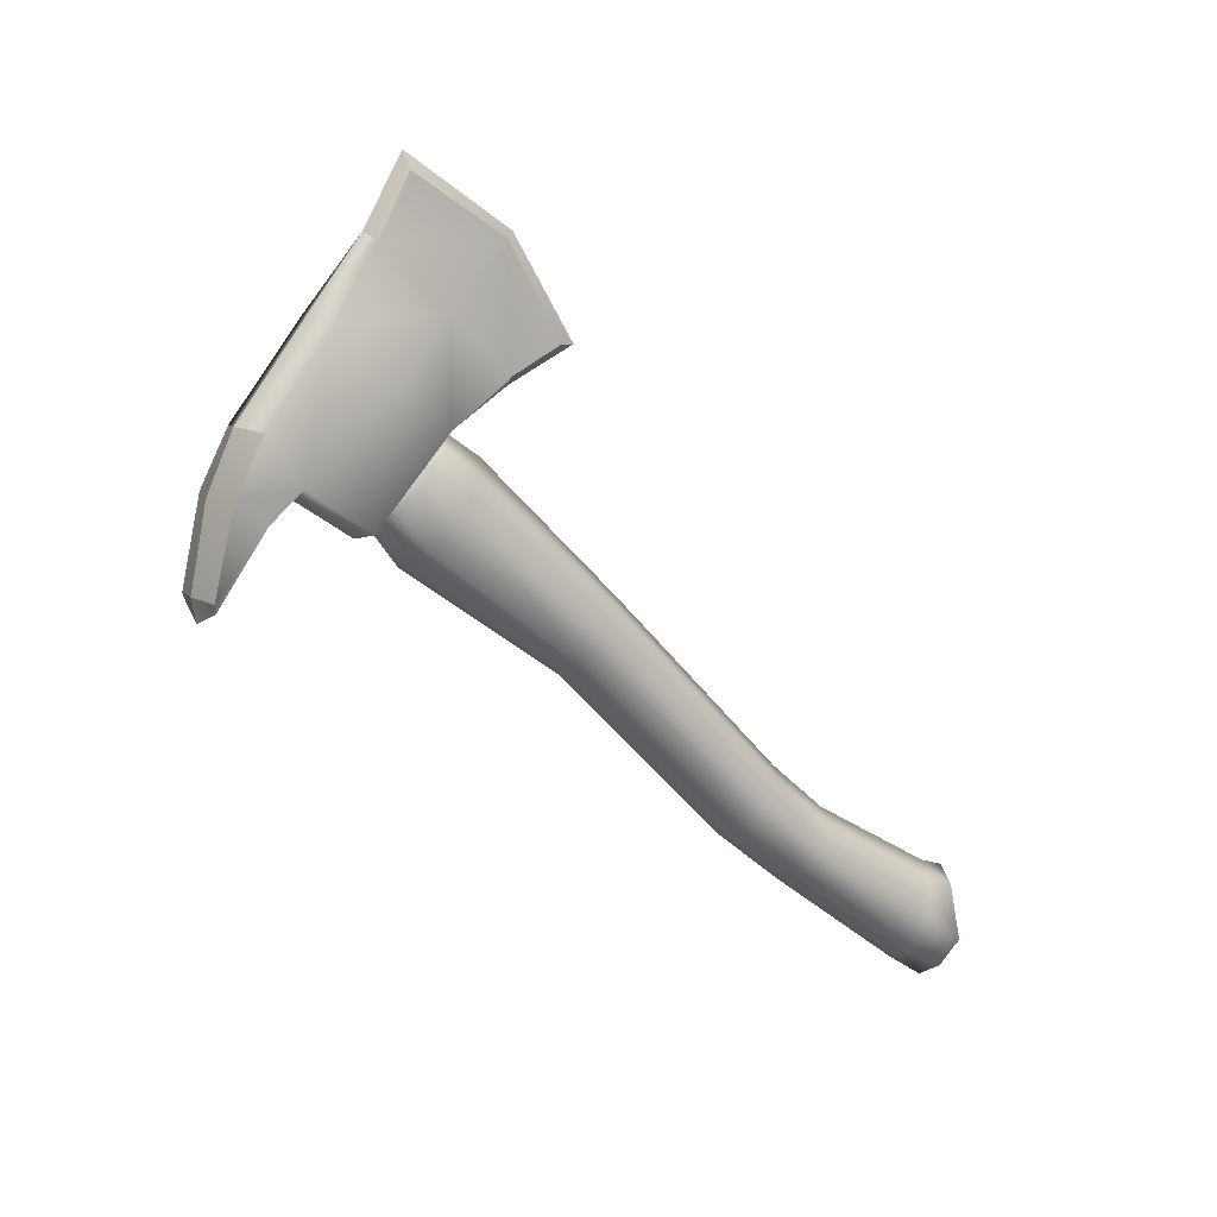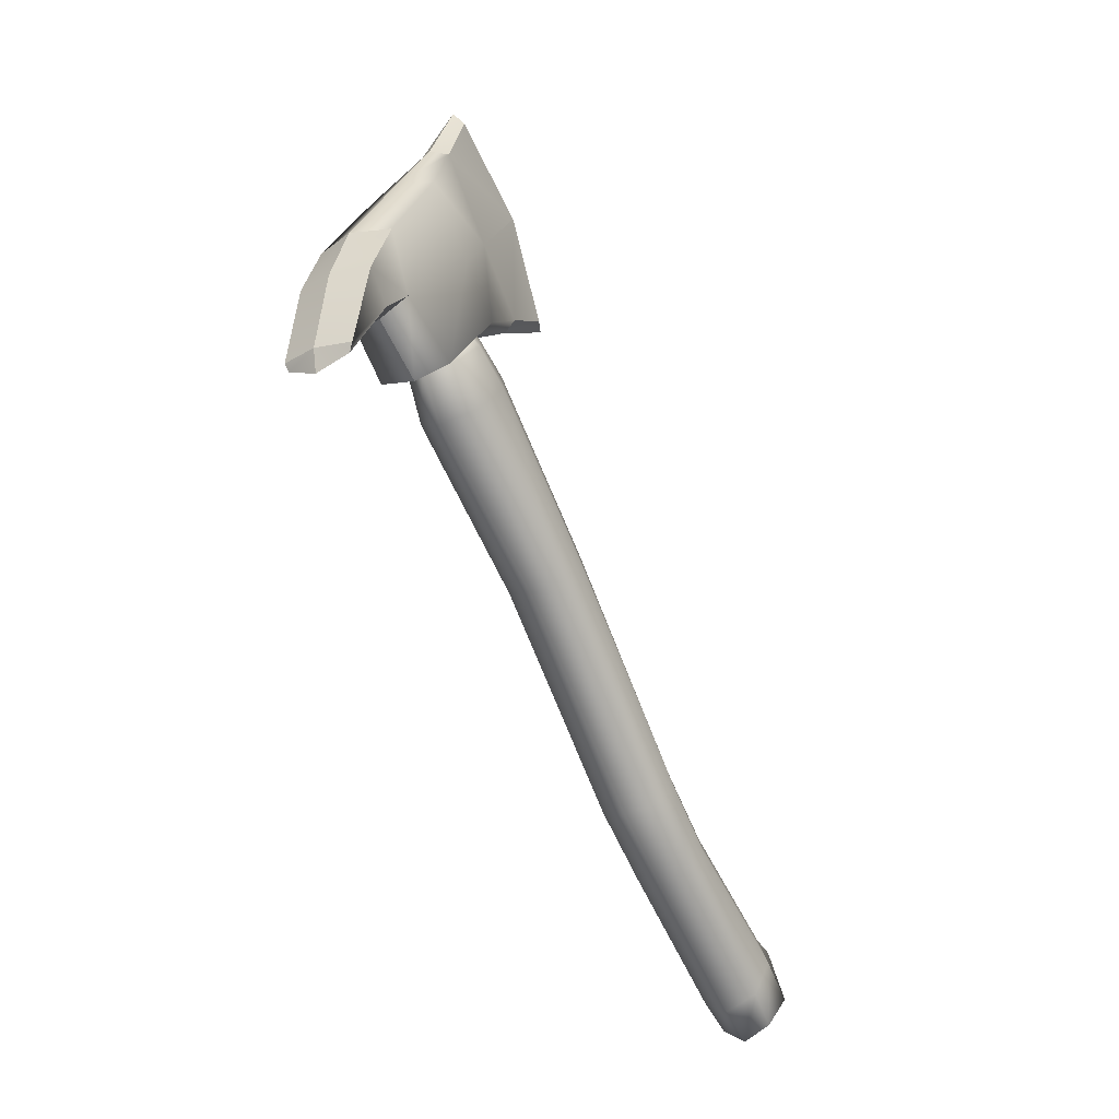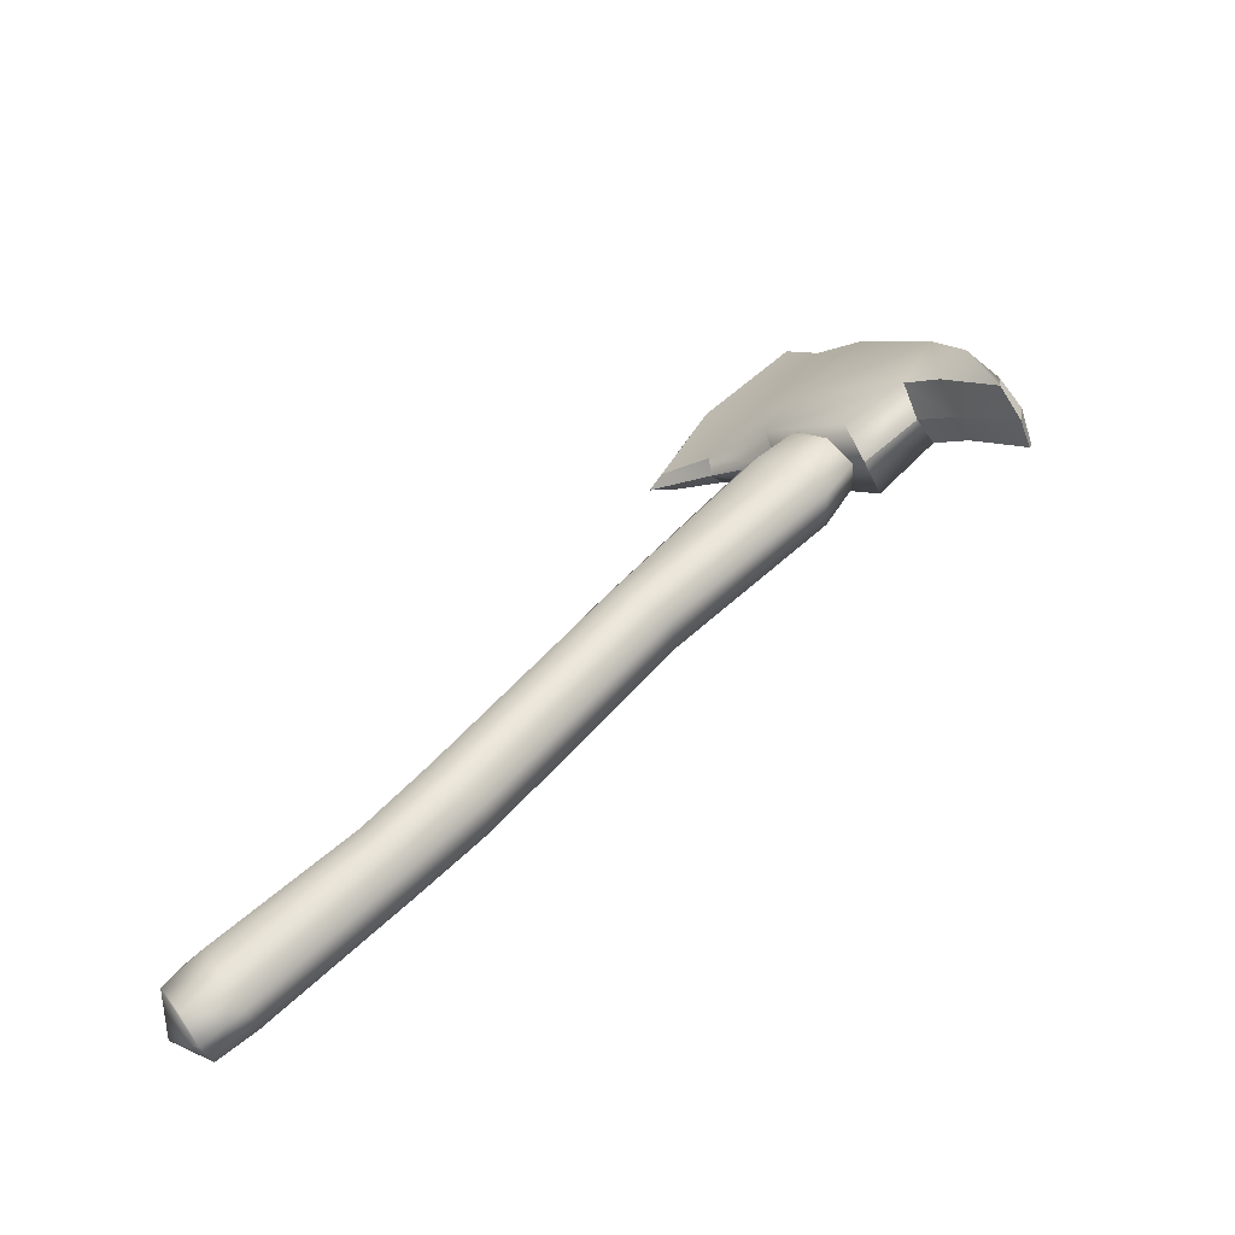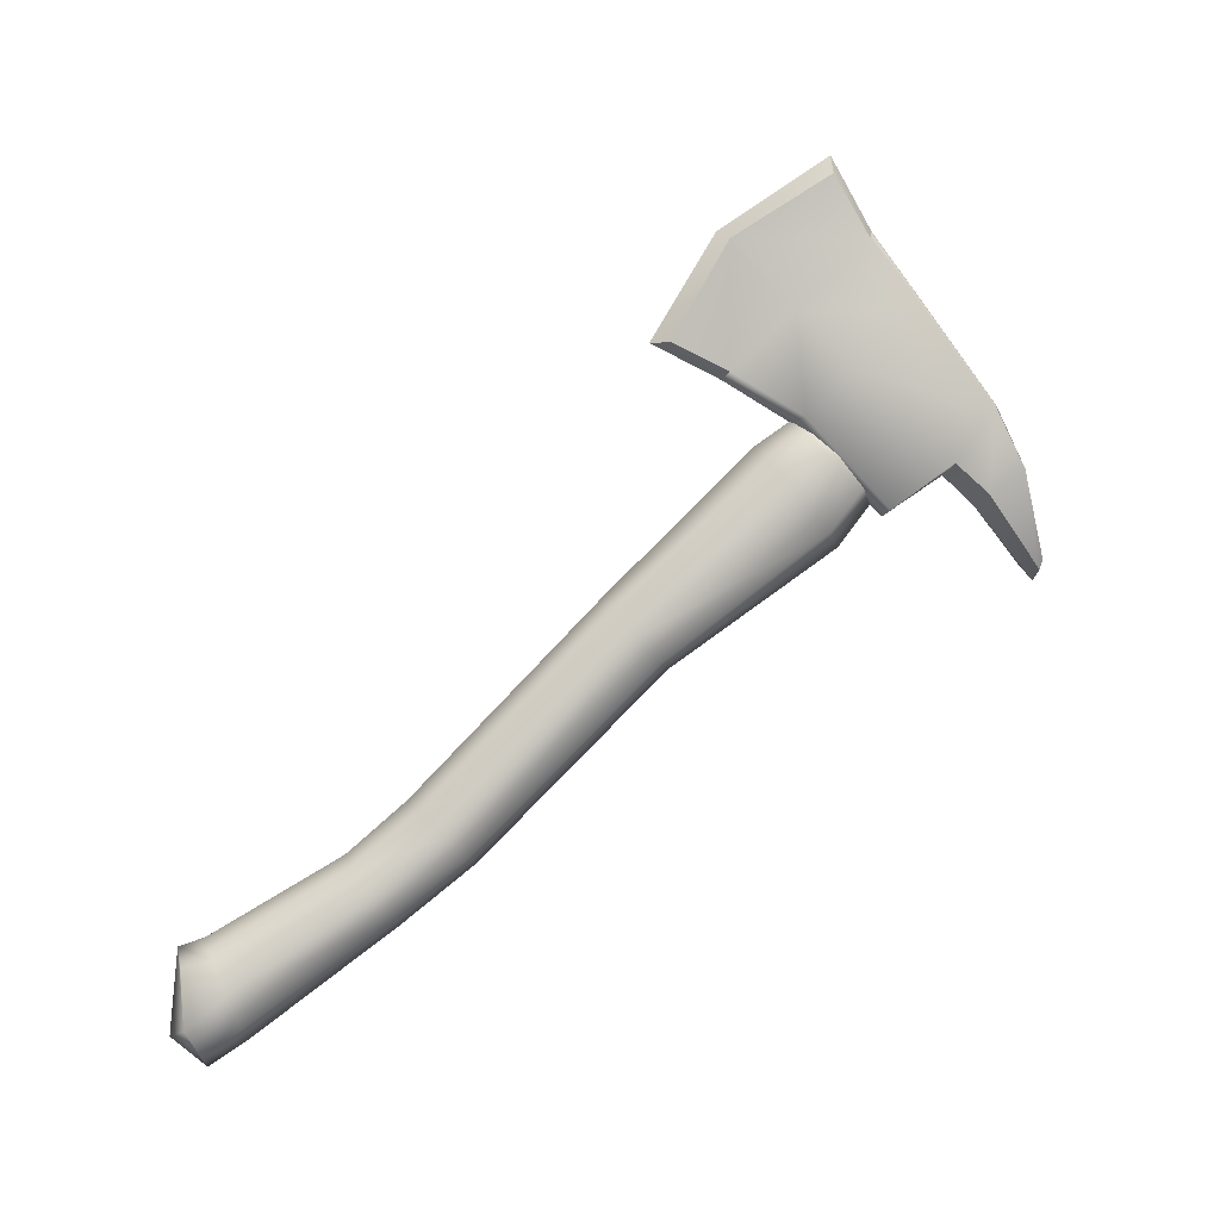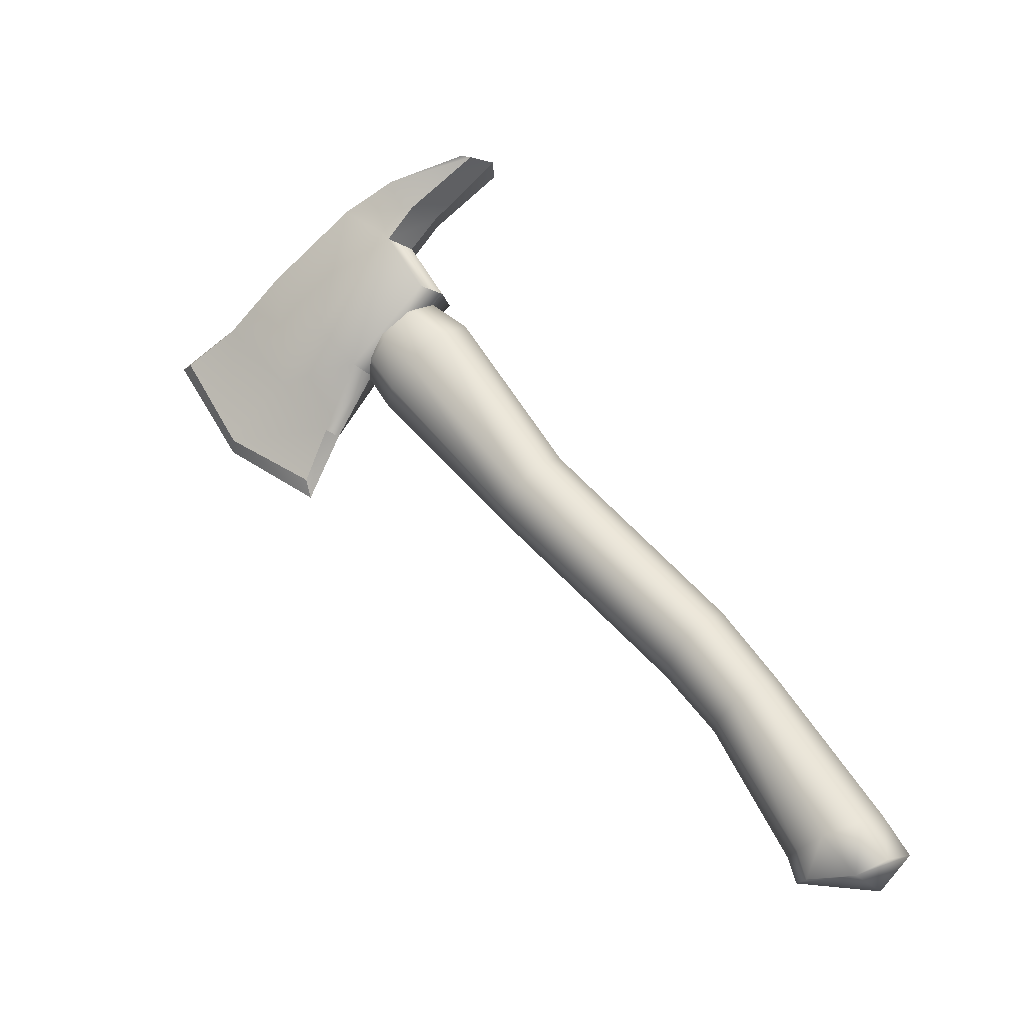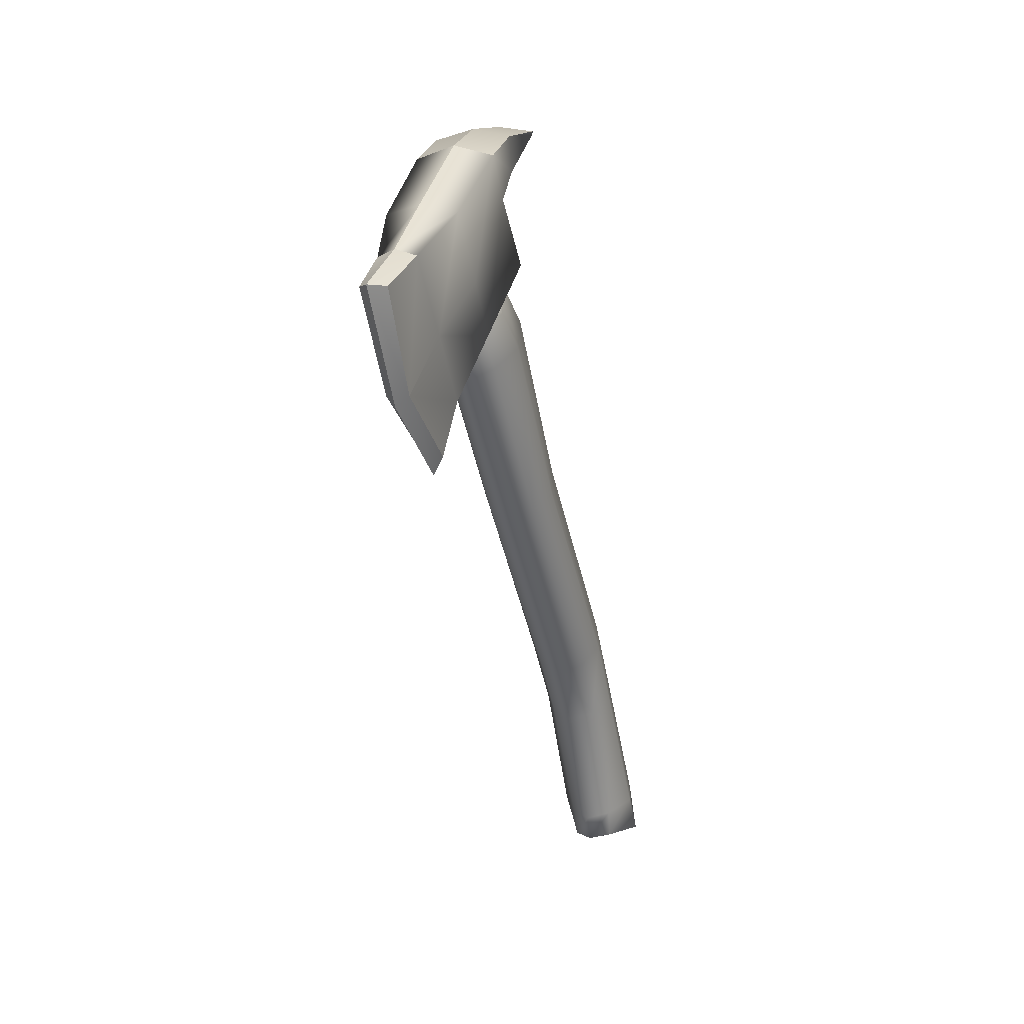
<metadata>
{"format":"obj","ext":"obj","renderer":"f3d","projection":"perspective","resolution":1024,"background":"white","views":[{"elev":10.1,"azim":-120.7,"up":"+Z"},{"elev":-24.4,"azim":-148.2,"up":"+Z"},{"elev":-62.9,"azim":117.2,"up":"+Z"},{"elev":5.5,"azim":82.2,"up":"+Z"},{"elev":-11.9,"azim":112.5,"up":"+Y"},{"elev":0.3,"azim":18.1,"up":"+Y"}]}
</metadata>
<code>
g default
v -0.2644 -2.348 -1.94
v 0.2644 -2.348 -1.94
v -0.2706 0.3762 0.7238
v 0.2706 0.3762 0.7238
v -0.3489 0.8688 0.1837
v 0.3489 0.8688 0.1837
v -0.337 -1.957 -2.469
v 0.337 -1.957 -2.469
v 0 0.2746 0.8377
v 0 0.9881 0.07615
v 0 -1.861 -2.59
v 0 -2.427 -1.817
v 0.4314 0.589 0.4726
v -0.4314 0.589 0.4726
v -0.4285 -2.159 -2.183
v 0.4285 -2.159 -2.183
v 0.4494 -1.43 -1.585
v 0.2706 -1.667 -1.367
v 0 -1.768 -1.253
v -0.2706 -1.667 -1.367
v -0.4494 -1.43 -1.585
v -0.349 -1.174 -1.846
v 0 -1.055 -1.954
v 0.349 -1.174 -1.846
v -0.4586 -3.677 -3.173
v 0 -3.881 -2.649
v -0.2464 -3.823 -2.828
v 0.4586 -3.677 -3.173
v 0.2464 -3.823 -2.828
v -0.3486 -3.53 -3.575
v 0 -3.45 -3.757
v 0.3486 -3.53 -3.575
v -0.4493 -4.11 -3.533
v 0 -4.271 -3.696
v 0 -4.172 -2.744
v -0.2348 -4.137 -2.923
v 0.4493 -4.11 -3.533
v 0.2348 -4.137 -2.923
v -0.3092 -3.938 -3.861
v 0 -3.884 -4.037
v 0.3092 -3.938 -3.861
v -0.241 2.446 2.551
v -0.00038 2.298 2.702
v -0.4072 2.674 2.292
v 0.2335 2.446 2.551
v 0.3903 2.674 2.292
v 0.3016 3.003 1.972
v -0.01351 3.173 1.818
v -0.3559 3.003 1.972
v -0.2843 2.042 2.24
v 0.000712 1.887 2.417
v 0.2794 2.042 2.24
v 0.4618 2.293 1.926
v 0.361 2.649 1.537
v -0.01132 2.825 1.358
v -0.4094 2.649 1.537
v -0.4753 2.293 1.926
v -0.1875 2.688 2.649
v -0.002171 2.574 2.765
v -0.009986 2.869 2.447
v -0.3183 2.86 2.452
v 0.1779 2.688 2.649
v 0.3015 2.86 2.452
v 0.2348 3.111 2.208
v -0.0123 3.243 2.089
v -0.2805 3.111 2.208
v -0.3713 2.383 2.742
v 0.3713 2.383 2.742
v -0.4251 3.635 3.861
v 0.4084 3.635 3.861
v -0.4567 4.405 2.829
v 0.4567 4.405 2.829
v -0.4488 3.281 1.774
v 0.4488 3.281 1.774
v -0.008317 3.72 3.946
v 0 4.537 2.859
v 0 3.296 1.68
v 0 2.318 2.669
v -0.111 0.9969 3.524
v 0 0.7871 3.515
v -0.008317 2.707 5.474
v -0.165 2.704 5.278
v 0.111 0.9969 3.524
v 0.1484 2.704 5.278
v -0.1687 1.613 3.22
v 0 1.555 3.129
v 0.1687 1.613 3.22
v 0.2156 3.086 4.609
v -0.008317 3.157 4.684
v -0.2322 3.086 4.609
v -0.394 2.93 3.224
v -0.1956 2.3 3.855
v -0.1338 1.613 4.599
v -0.003518 1.493 4.676
v 0.1268 1.613 4.599
v 0.1885 2.3 3.855
v 0.387 2.93 3.224
v 0.3878 3.986 2.261
v 0 3.952 2.115
v -0.3878 3.986 2.261
v -0.4227 4.944 1.232
v 0 5.019 1.248
v 0 4.966 0.98
v -0.3814 4.922 1.126
v 0.3814 4.922 1.126
v 0.4227 4.944 1.232
v -0.4488 4.725 2.204
v 0 4.835 2.191
v 0.4488 4.725 2.204
v 0.3902 4.36 1.933
v 0 4.309 1.785
v -0.3902 4.36 1.933
g Axe_model
f 1 12 19 20
f 58 59 60 61
f 22 23 11 7
f 33 34 35 36
f 2 16 17 18
f 15 1 20 21
f 59 62 63 60
f 11 23 24 8
f 35 34 37 38
f 19 12 2 18
f 60 63 64 65
f 61 60 65 66
f 7 15 21 22
f 39 40 34 33
f 37 34 40 41
f 24 17 16 8
f 18 17 13 4
f 9 19 18 4
f 20 19 9 3
f 21 20 3 14
f 22 21 14 5
f 5 10 23 22
f 24 23 10 6
f 13 17 24 6
f 12 1 27 26
f 1 15 25 27
f 16 2 29 28
f 2 12 26 29
f 7 11 31 30
f 15 7 30 25
f 11 8 32 31
f 8 16 28 32
f 26 27 36 35
f 27 25 33 36
f 28 29 38 37
f 29 26 35 38
f 30 31 40 39
f 25 30 39 33
f 31 32 41 40
f 32 28 37 41
f 50 51 43 42
f 57 50 42 44
f 51 52 45 43
f 52 53 46 45
f 53 54 47 46
f 54 55 48 47
f 55 56 49 48
f 56 57 44 49
f 3 9 51 50
f 9 4 52 51
f 4 13 53 52
f 13 6 54 53
f 6 10 55 54
f 10 5 56 55
f 5 14 57 56
f 14 3 50 57
f 42 43 59 58
f 44 42 58 61
f 43 45 62 59
f 45 46 63 62
f 46 47 64 63
f 47 48 65 64
f 48 49 66 65
f 49 44 61 66
f 93 94 81 82
f 79 80 94 93
f 69 75 76 71
f 73 77 78 67
f 100 91 69 71
f 90 92 93 82
f 67 78 86 85
f 75 69 90 89
f 69 91 92 90
f 92 91 67 85
f 93 92 85 79
f 100 99 77 73
f 73 67 91 100
f 112 107 101 104
f 100 71 107 112
f 101 102 103 104
f 97 98 72 70
f 75 70 72 76
f 78 77 74 68
f 95 96 88 84
f 78 68 87 86
f 96 97 70 88
f 70 75 89 88
f 87 96 95 83
f 68 97 96 87
f 68 74 98 97
f 77 99 98 74
f 109 110 105 106
f 72 98 110 109
f 105 103 102 106
f 81 94 95 84
f 95 94 80 83
f 85 86 80 79
f 89 90 82 81
f 86 87 83 80
f 88 89 81 84
f 107 108 102 101
f 71 76 108 107
f 111 112 104 103
f 99 100 112 111
f 110 111 103 105
f 98 99 111 110
f 108 109 106 102
f 76 72 109 108

</code>
